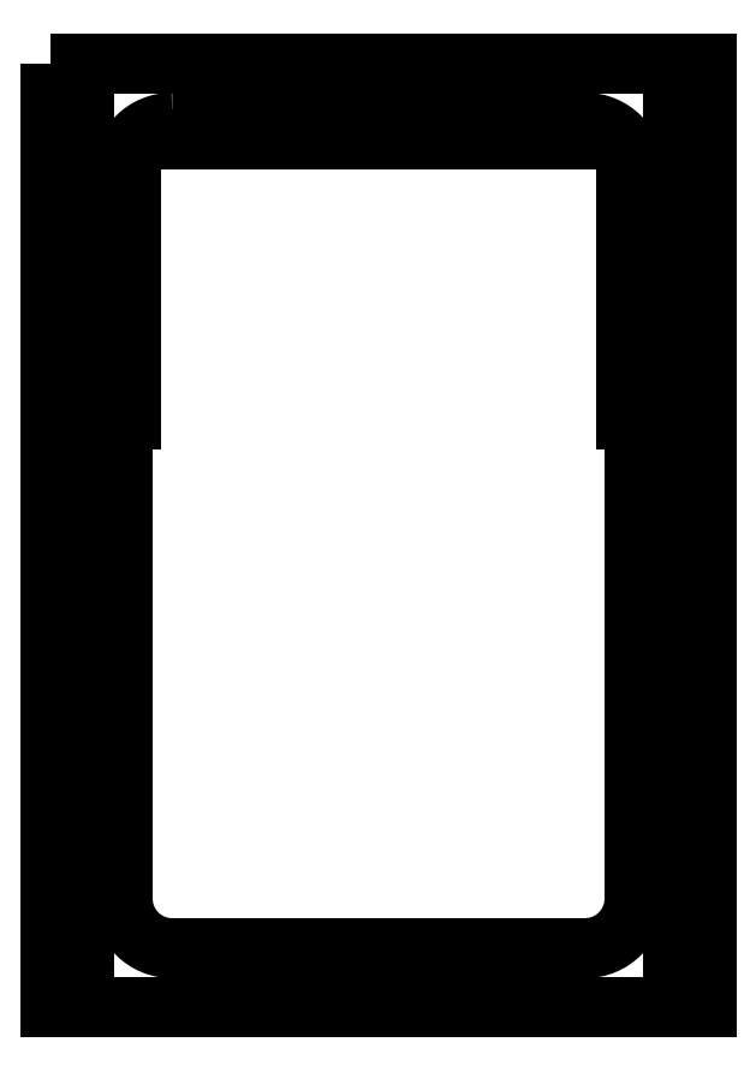
<metadata>
{"format":"dxf","ext":"dxf","renderer":"ezdxf+matplotlib","layout":"modelspace","background":"white","min_lineweight":24,"dpi":150}
</metadata>
<code>
0
SECTION
2
ENTITIES
0
POINT
8
0
10
0
20
0
30
0
0
POINT
8
0
10
34.1
20
-28.55
30
0
0
LWPOLYLINE
8
0
90
4
70
1
43
0
10
-5.6
20
28.55
10
-5.6
20
-28.55
10
-3.6
20
-28.55
10
-3.6
20
28.55
0
LWPOLYLINE
8
0
90
4
70
1
43
0
10
-5.6
20
28.55
10
34.1
20
28.55
10
34.1
20
-28.55
10
-5.6
20
-28.55
0
LWPOLYLINE
8
0
90
8
70
1
43
0
10
1.75
20
25
10
26.75
20
25
42
-0.4142
10
29.75
20
22
10
29.75
20
-22
42
-0.4142
10
26.75
20
-25
10
1.75
20
-25
42
-0.4142
10
-1.25
20
-22
10
-1.25
20
22
42
-0.4142
0
LINE
8
0
10
26.25
20
24
30
0
11
2.25
21
24
31
0
0
LINE
8
0
10
-0.75
20
21
30
0
11
-0.75
21
7
31
0
0
LINE
8
0
10
29.25
20
21
30
0
11
29.25
21
7
31
0
0
LINE
8
0
10
32.1
20
1.5
30
0
11
32.1
21
-1.5
31
0
0
LWPOLYLINE
8
0
90
2
70
1
43
0
10
32.1
20
-28.55
10
32.1
20
28.55
0
LINE
8
1
10
0
20
0
30
0
11
-1.25
21
1.303e-16
31
0
0
LINE
8
1
10
14.25
20
28.55
30
0
11
14.25
21
25
31
0
0
LINE
8
1
10
29.75
20
4.441e-15
30
0
11
34.1
21
4.441e-15
31
0
0
ENDSEC
0
EOF

</code>
